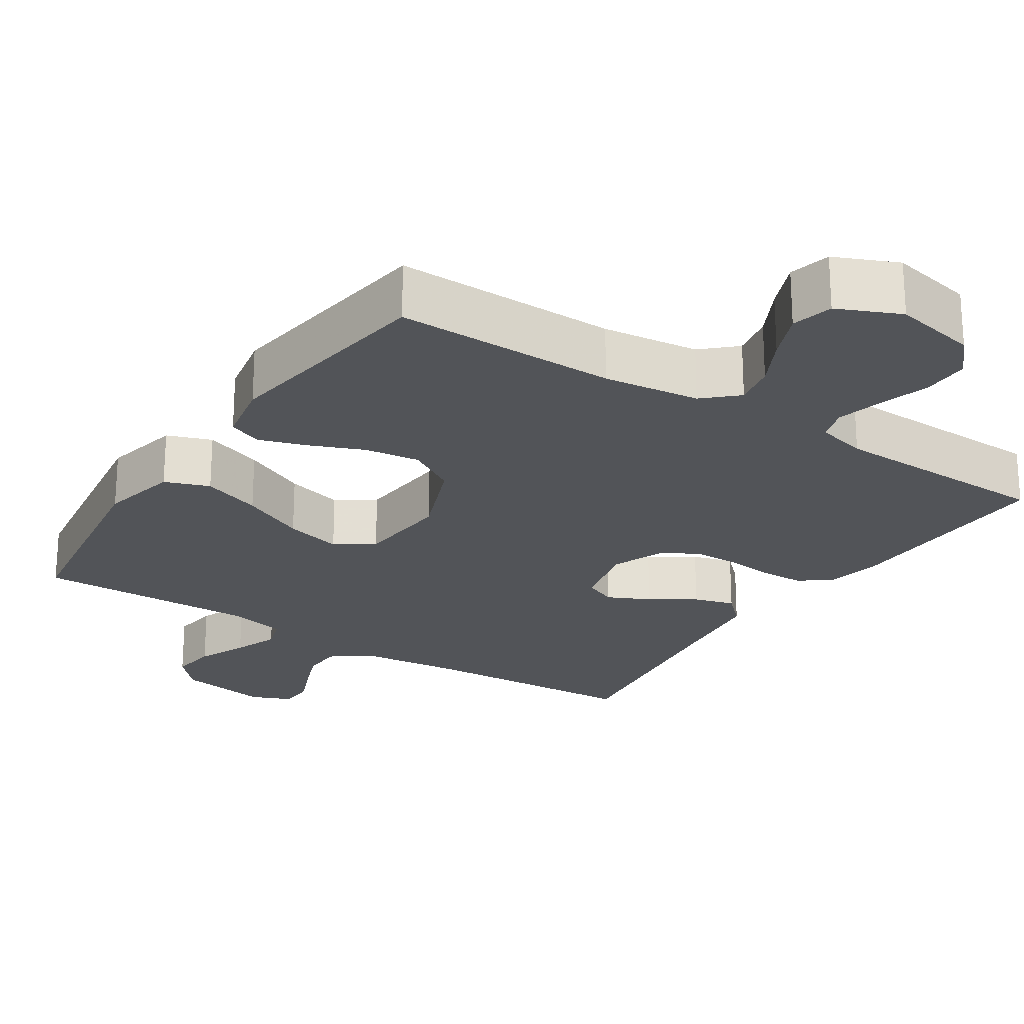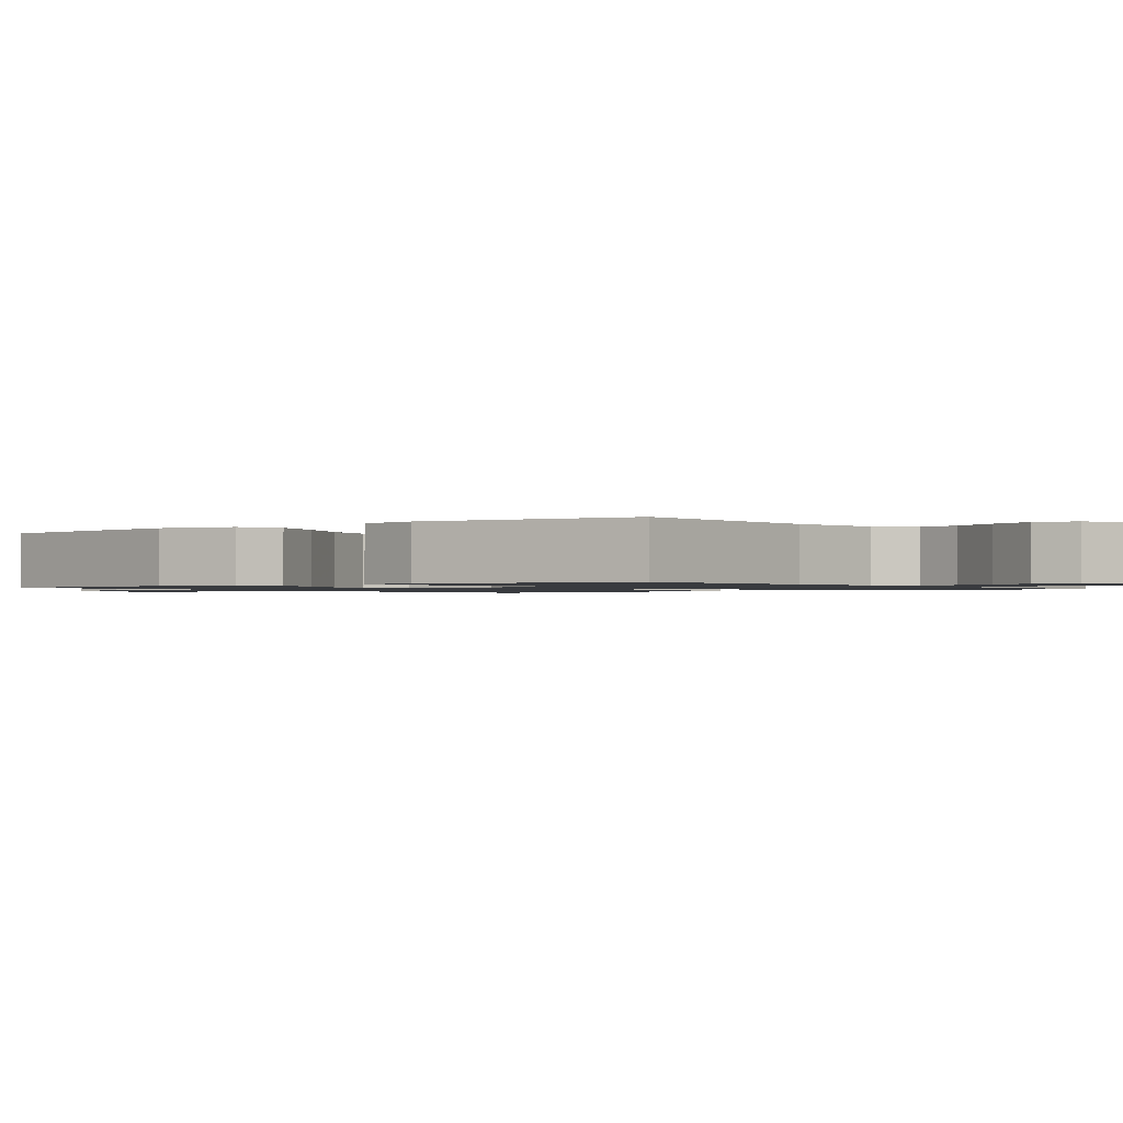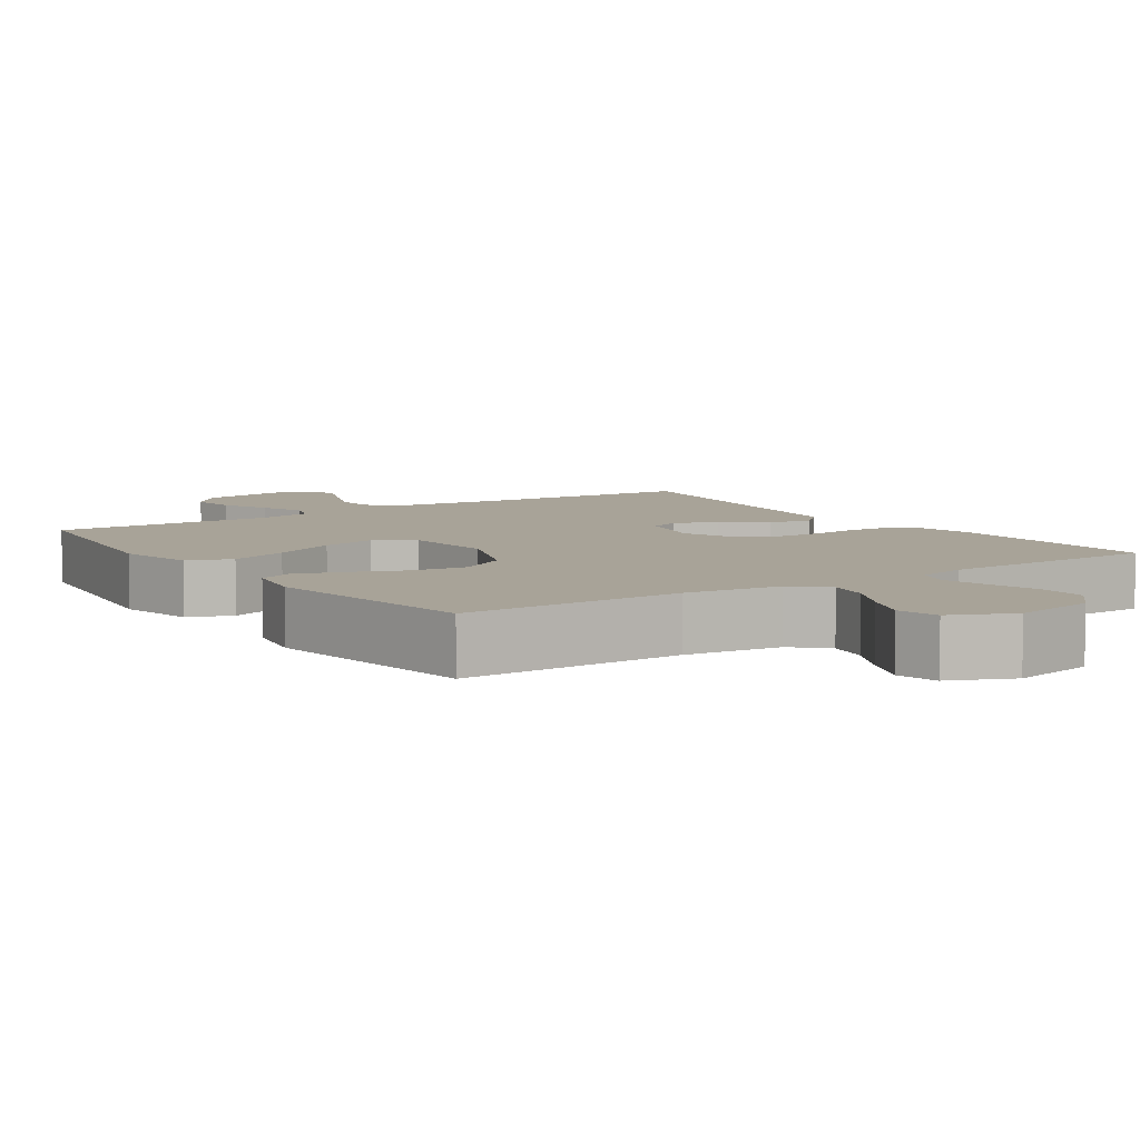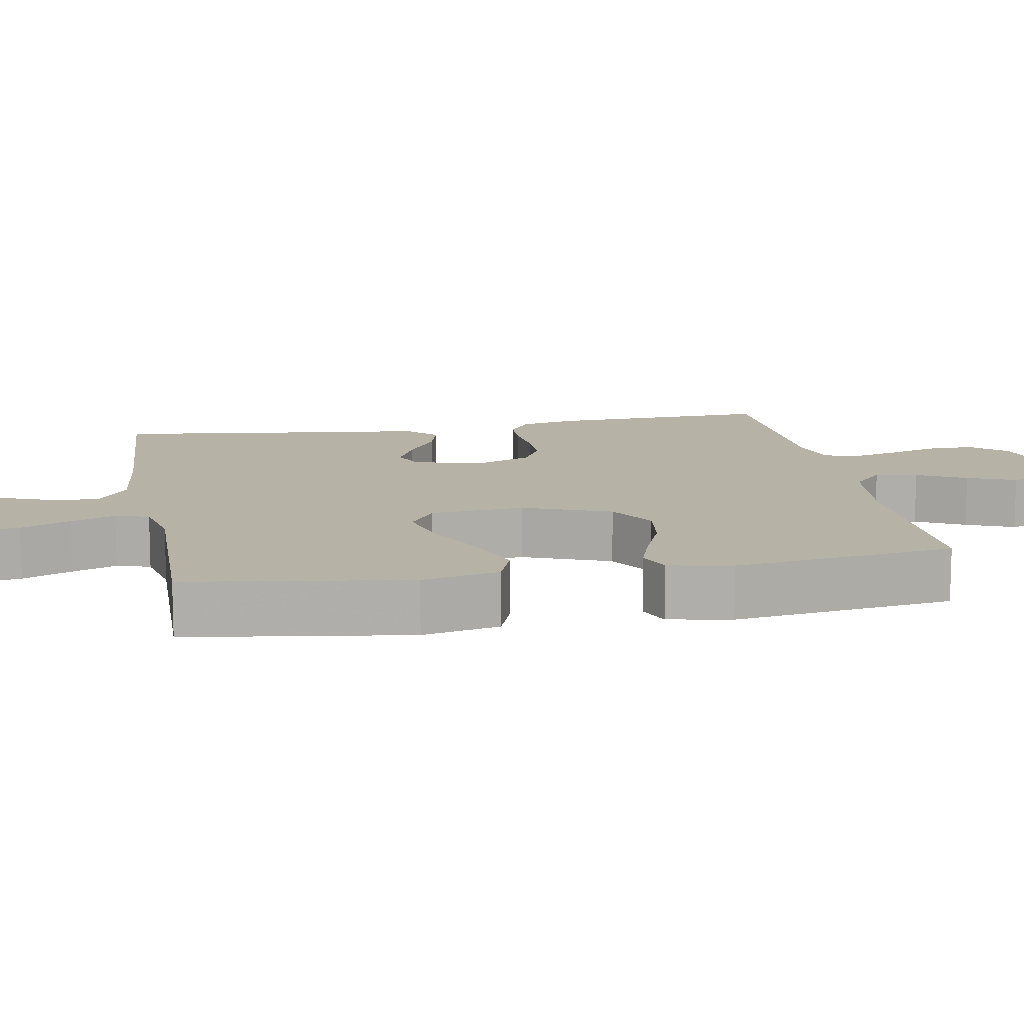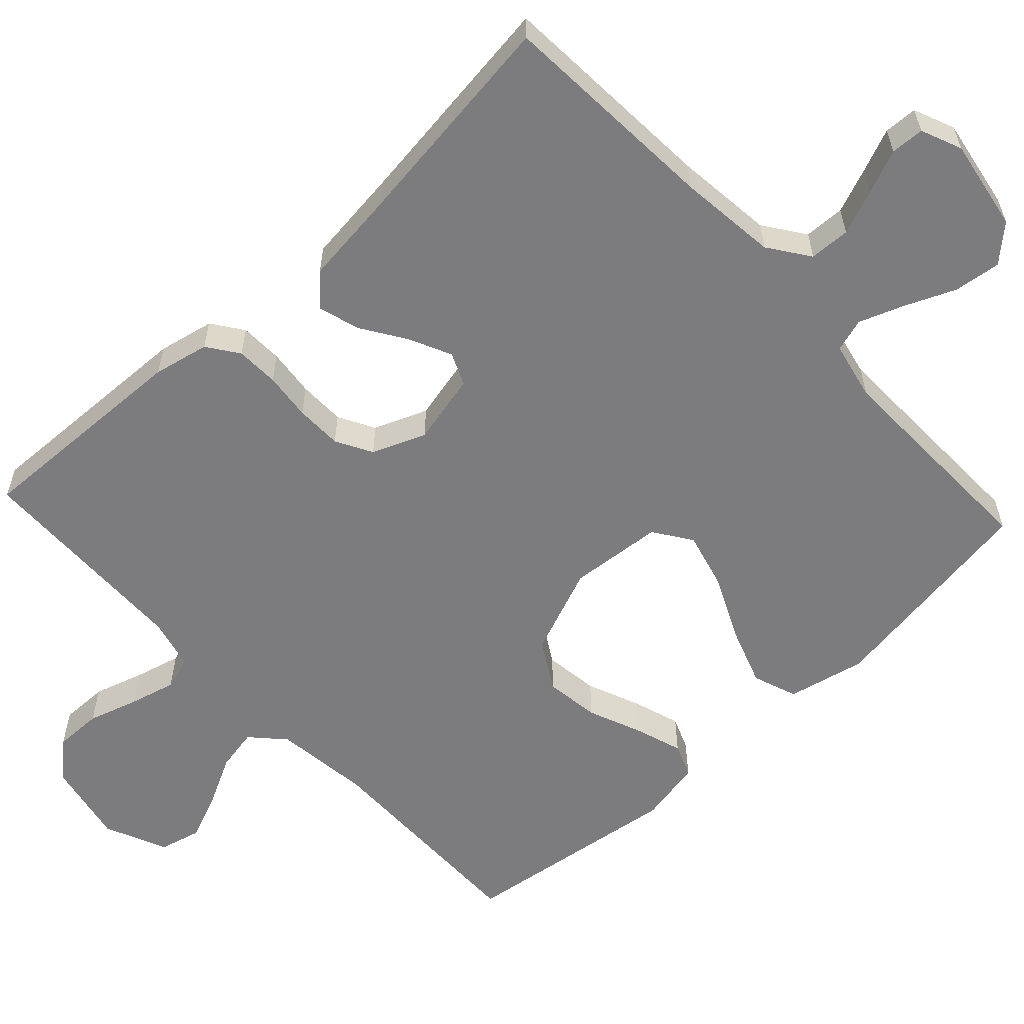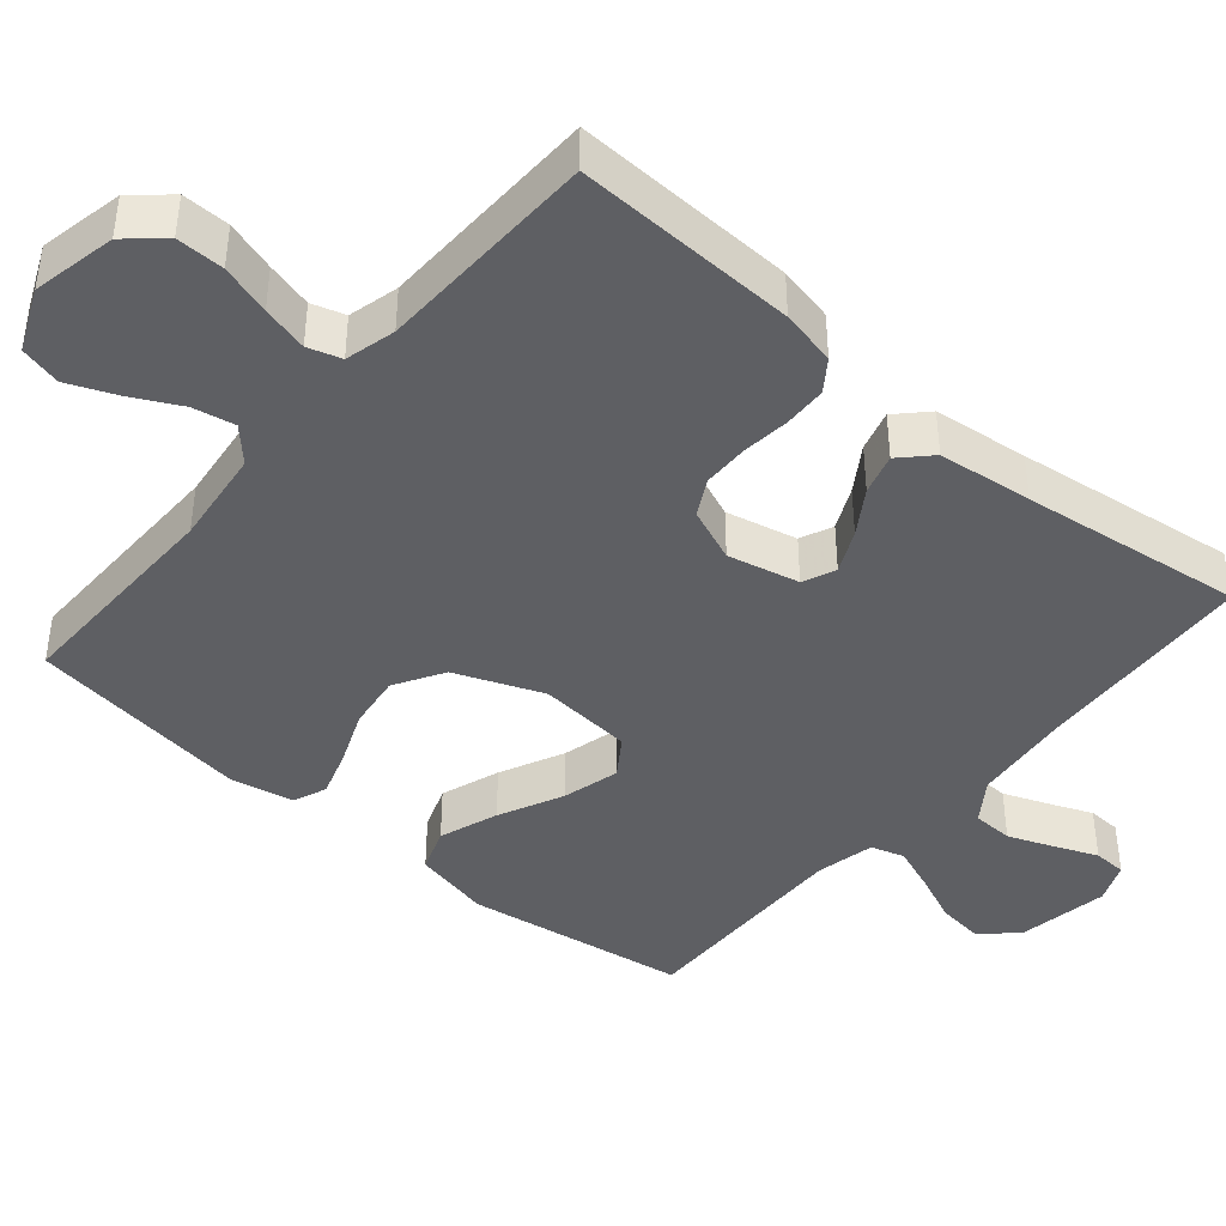
<metadata>
{"format":"obj","ext":"obj","renderer":"f3d","projection":"perspective","resolution":1024,"background":"white","views":[{"elev":-23.3,"azim":-33.2,"up":"+Y"},{"elev":-1.1,"azim":-52.2,"up":"+Y"},{"elev":6.9,"azim":-34.1,"up":"+Y"},{"elev":12.3,"azim":-100.4,"up":"+Y"},{"elev":-58.9,"azim":132.9,"up":"+Y"},{"elev":-42.0,"azim":49.6,"up":"+Y"}]}
</metadata>
<code>
v -0.5 0.07 0.5
v -0.2 0.07 0.497
v -0.07 0.07 0.513
v -0.026 0.07 0.554
v -0.037 0.07 0.611
v -0.071 0.07 0.677
v -0.098 0.07 0.742
v -0.084 0.07 0.798
v 0 0.07 0.835
v 0.113 0.07 0.812
v 0.156 0.07 0.763
v 0.155 0.07 0.699
v 0.134 0.07 0.631
v 0.118 0.07 0.569
v 0.132 0.07 0.524
v 0.2 0.07 0.507
v 0.5 0.07 0.5
v 0.489 0.07 0.2
v 0.473 0.07 0.125
v 0.431 0.07 0.095
v 0.373 0.07 0.093
v 0.309 0.07 0.1
v 0.246 0.07 0.099
v 0.197 0.07 0.072
v 0.168 0.07 0
v 0.19 0.07 -0.096
v 0.234 0.07 -0.115
v 0.291 0.07 -0.088
v 0.351 0.07 -0.049
v 0.406 0.07 -0.033
v 0.446 0.07 -0.072
v 0.461 0.07 -0.2
v 0.5 0.07 -0.5
v 0.2 0.07 -0.518
v 0.066 0.07 -0.533
v 0.011 0.07 -0.572
v 0.009 0.07 -0.627
v 0.033 0.07 -0.688
v 0.057 0.07 -0.746
v 0.055 0.07 -0.791
v 0 0.07 -0.814
v -0.124 0.07 -0.793
v -0.167 0.07 -0.746
v -0.159 0.07 -0.683
v -0.13 0.07 -0.616
v -0.107 0.07 -0.555
v -0.121 0.07 -0.51
v -0.2 0.07 -0.493
v -0.5 0.07 -0.5
v -0.545 0.07 -0.2
v -0.522 0.07 -0.095
v -0.462 0.07 -0.073
v -0.382 0.07 -0.101
v -0.295 0.07 -0.142
v -0.218 0.07 -0.162
v -0.167 0.07 -0.127
v -0.156 0.07 0
v -0.203 0.07 0.118
v -0.269 0.07 0.157
v -0.343 0.07 0.147
v -0.416 0.07 0.117
v -0.48 0.07 0.096
v -0.525 0.07 0.114
v -0.542 0.07 0.2
v -0.5 0 0.5
v -0.2 0 0.497
v -0.07 0 0.513
v -0.026 0 0.554
v -0.037 0 0.611
v -0.071 0 0.677
v -0.098 0 0.742
v -0.084 0 0.798
v 0 0 0.835
v 0.113 0 0.812
v 0.156 0 0.763
v 0.155 0 0.699
v 0.134 0 0.631
v 0.118 0 0.569
v 0.132 0 0.524
v 0.2 0 0.507
v 0.5 0 0.5
v 0.489 0 0.2
v 0.473 0 0.125
v 0.431 0 0.095
v 0.373 0 0.093
v 0.309 0 0.1
v 0.246 0 0.099
v 0.197 0 0.072
v 0.168 0 0
v 0.19 0 -0.096
v 0.234 0 -0.115
v 0.291 0 -0.088
v 0.351 0 -0.049
v 0.406 0 -0.033
v 0.446 0 -0.072
v 0.461 0 -0.2
v 0.5 0 -0.5
v 0.2 0 -0.518
v 0.066 0 -0.533
v 0.011 0 -0.572
v 0.009 0 -0.627
v 0.033 0 -0.688
v 0.057 0 -0.746
v 0.055 0 -0.791
v 0 0 -0.814
v -0.124 0 -0.793
v -0.167 0 -0.746
v -0.159 0 -0.683
v -0.13 0 -0.616
v -0.107 0 -0.555
v -0.121 0 -0.51
v -0.2 0 -0.493
v -0.5 0 -0.5
v -0.545 0 -0.2
v -0.522 0 -0.095
v -0.462 0 -0.073
v -0.382 0 -0.101
v -0.295 0 -0.142
v -0.218 0 -0.162
v -0.167 0 -0.127
v -0.156 0 0
v -0.203 0 0.118
v -0.269 0 0.157
v -0.343 0 0.147
v -0.416 0 0.117
v -0.48 0 0.096
v -0.525 0 0.114
v -0.542 0 0.2
f 63 64 1 2
f 60 61 62 63
f 60 63 2 3
f 59 60 3 4
f 58 59 4
f 57 58 4
f 56 57 4
f 51 52 53 54
f 51 54 55
f 48 49 50 51
f 47 48 51 55
f 46 47 55 56
f 42 43 44 45
f 42 45 46
f 41 42 46
f 38 39 40 41
f 37 38 41 46
f 36 37 46 56
f 32 33 34
f 32 34 35
f 28 29 30 31
f 27 28 31 32
f 19 20 21 22
f 19 22 23
f 16 17 18 19
f 15 16 19 23
f 14 15 23 24
f 10 11 12 13
f 10 13 14
f 9 10 14
f 5 6 7 8
f 5 8 9 14
f 35 36 56 4
f 27 32 35
f 26 27 35
f 25 26 35 4
f 14 24 25
f 4 5 14 25
f 66 65 128 127
f 127 126 125 124
f 67 66 127 124
f 68 67 124 123
f 68 123 122
f 68 122 121
f 68 121 120
f 118 117 116 115
f 119 118 115
f 115 114 113 112
f 119 115 112 111
f 120 119 111 110
f 109 108 107 106
f 110 109 106
f 110 106 105
f 105 104 103 102
f 110 105 102 101
f 120 110 101 100
f 98 97 96
f 99 98 96
f 95 94 93 92
f 96 95 92 91
f 86 85 84 83
f 87 86 83
f 83 82 81 80
f 87 83 80 79
f 88 87 79 78
f 77 76 75 74
f 78 77 74
f 78 74 73
f 72 71 70 69
f 78 73 72 69
f 68 120 100 99
f 99 96 91
f 99 91 90
f 68 99 90 89
f 89 88 78
f 89 78 69 68
f 1 65 66 2
f 2 66 67 3
f 3 67 68 4
f 4 68 69 5
f 5 69 70 6
f 6 70 71 7
f 7 71 72 8
f 8 72 73 9
f 9 73 74 10
f 10 74 75 11
f 11 75 76 12
f 12 76 77 13
f 13 77 78 14
f 14 78 79 15
f 15 79 80 16
f 16 80 81 17
f 17 81 82 18
f 18 82 83 19
f 19 83 84 20
f 20 84 85 21
f 21 85 86 22
f 22 86 87 23
f 23 87 88 24
f 24 88 89 25
f 25 89 90 26
f 26 90 91 27
f 27 91 92 28
f 28 92 93 29
f 29 93 94 30
f 30 94 95 31
f 31 95 96 32
f 32 96 97 33
f 33 97 98 34
f 34 98 99 35
f 35 99 100 36
f 36 100 101 37
f 37 101 102 38
f 38 102 103 39
f 39 103 104 40
f 40 104 105 41
f 41 105 106 42
f 42 106 107 43
f 43 107 108 44
f 44 108 109 45
f 45 109 110 46
f 46 110 111 47
f 47 111 112 48
f 48 112 113 49
f 49 113 114 50
f 50 114 115 51
f 51 115 116 52
f 52 116 117 53
f 53 117 118 54
f 54 118 119 55
f 55 119 120 56
f 56 120 121 57
f 57 121 122 58
f 58 122 123 59
f 59 123 124 60
f 60 124 125 61
f 61 125 126 62
f 62 126 127 63
f 63 127 128 64
f 64 128 65 1

</code>
